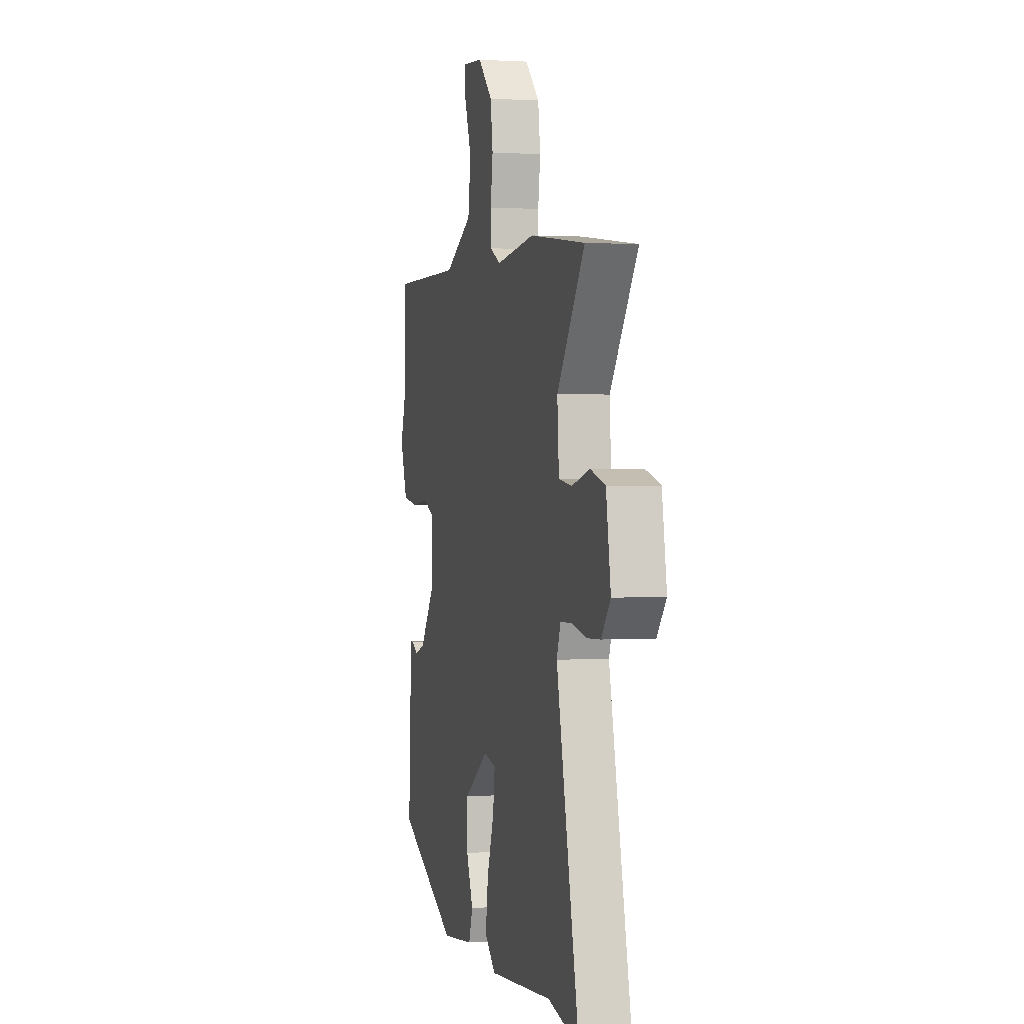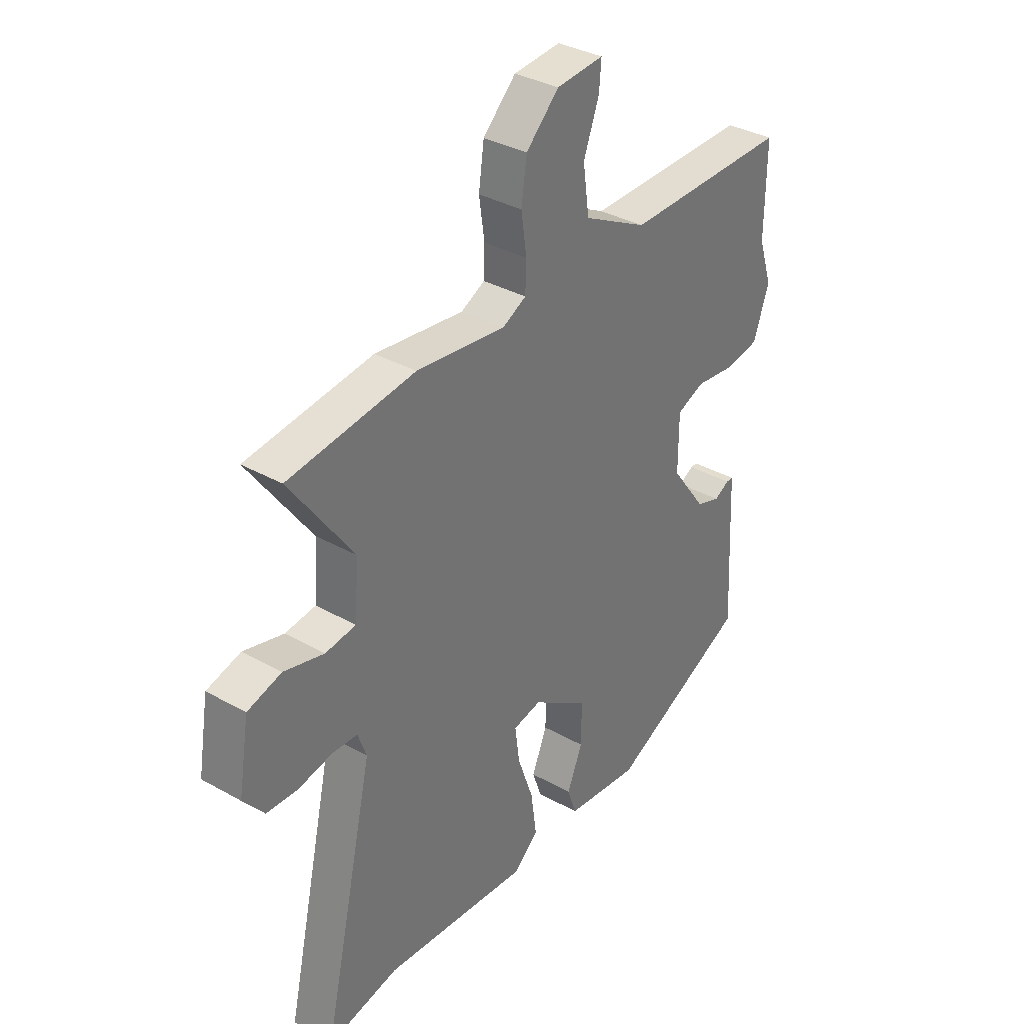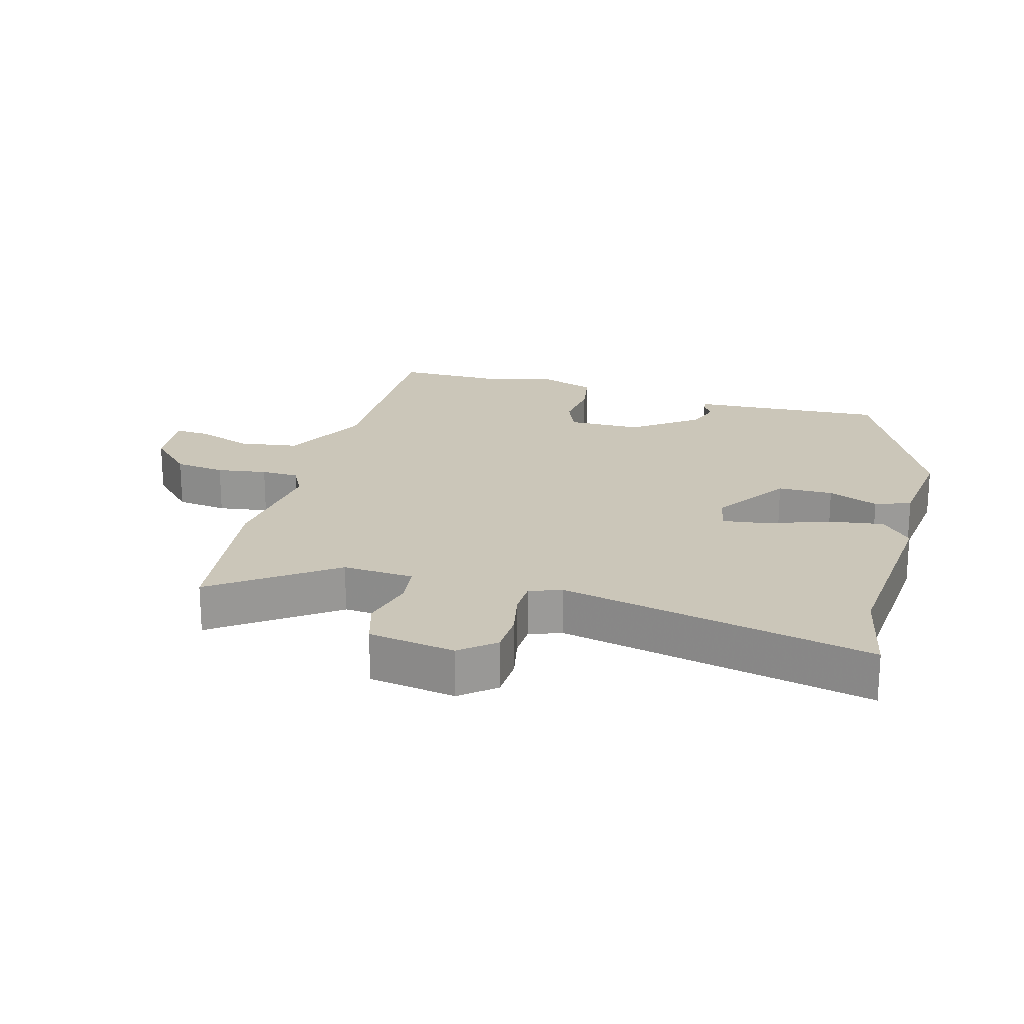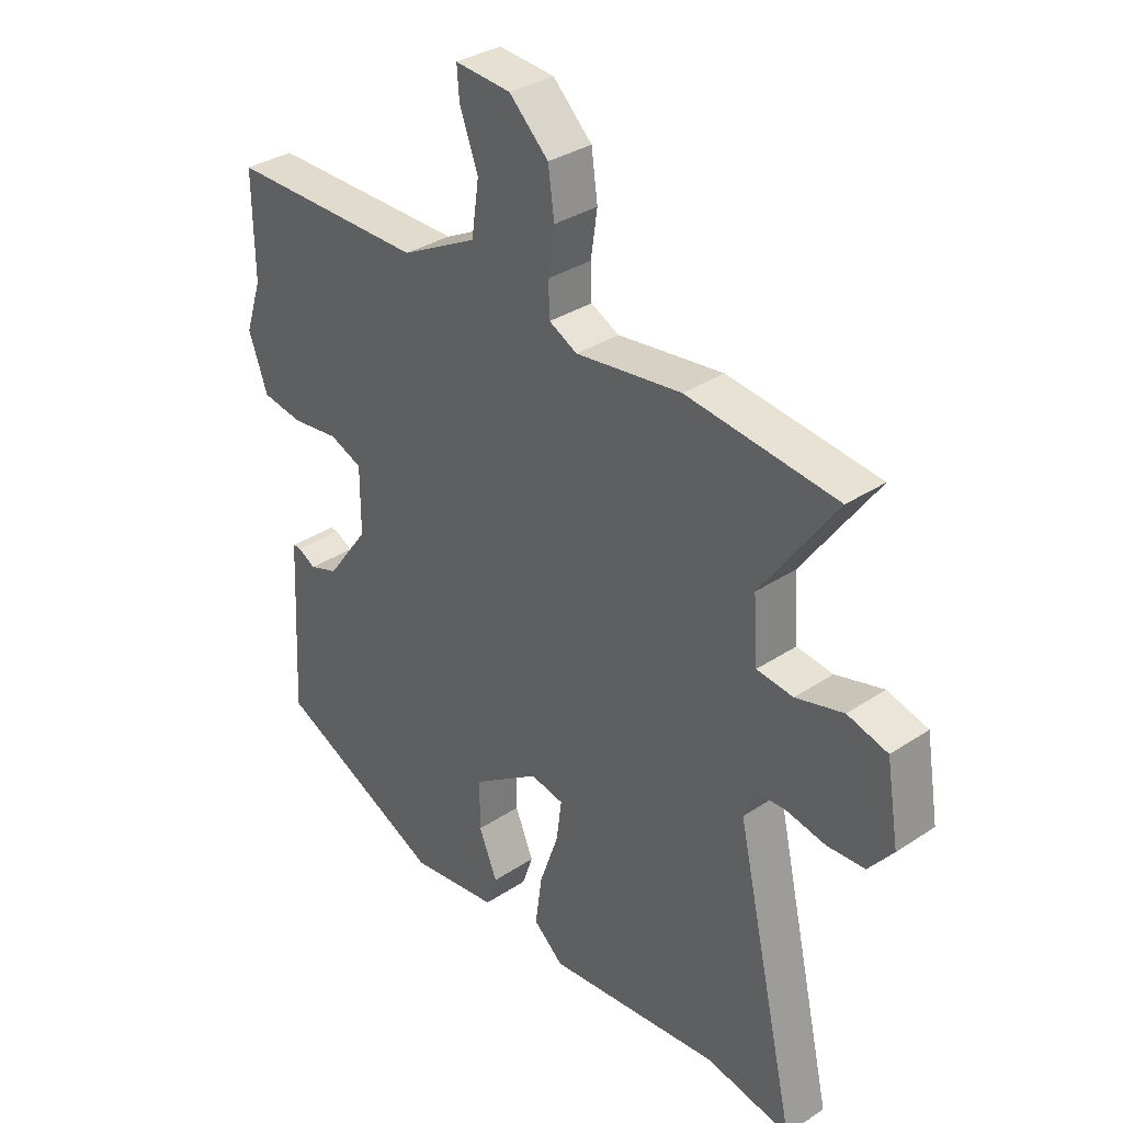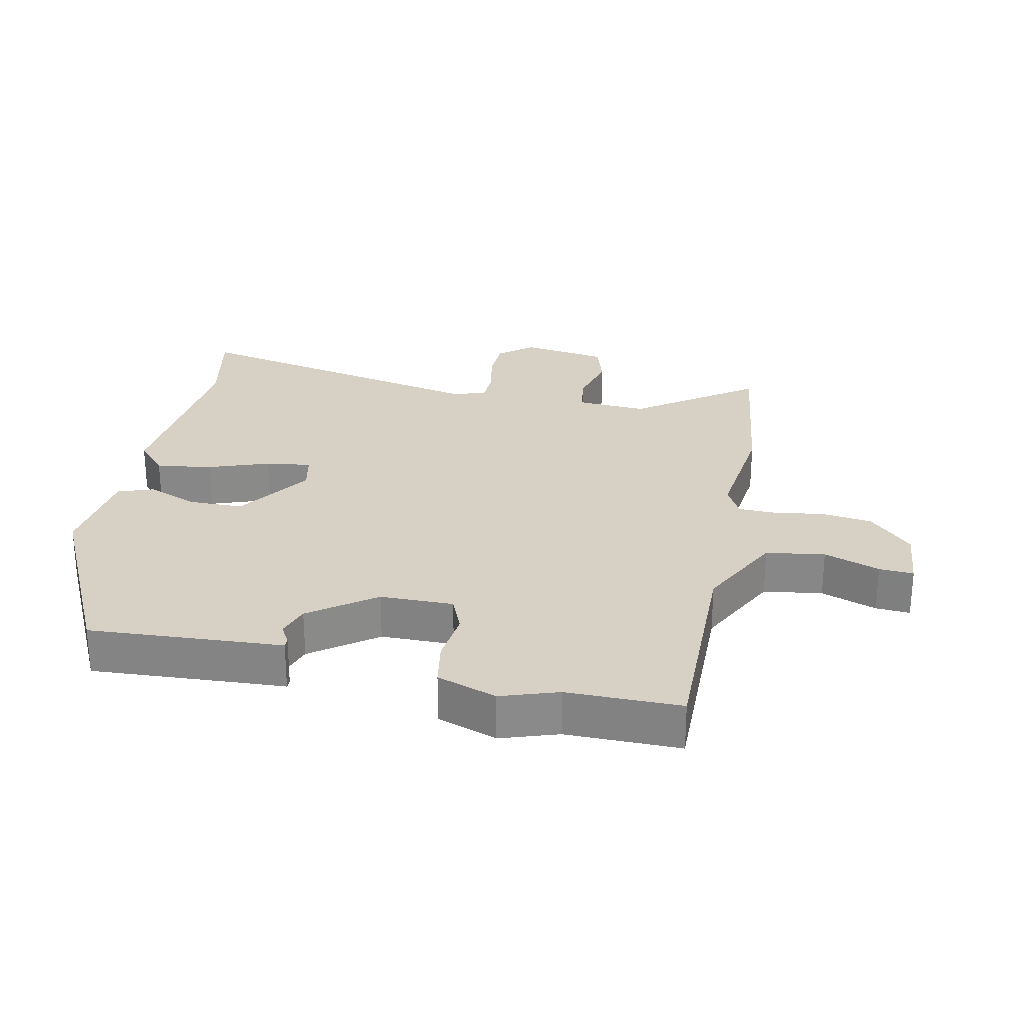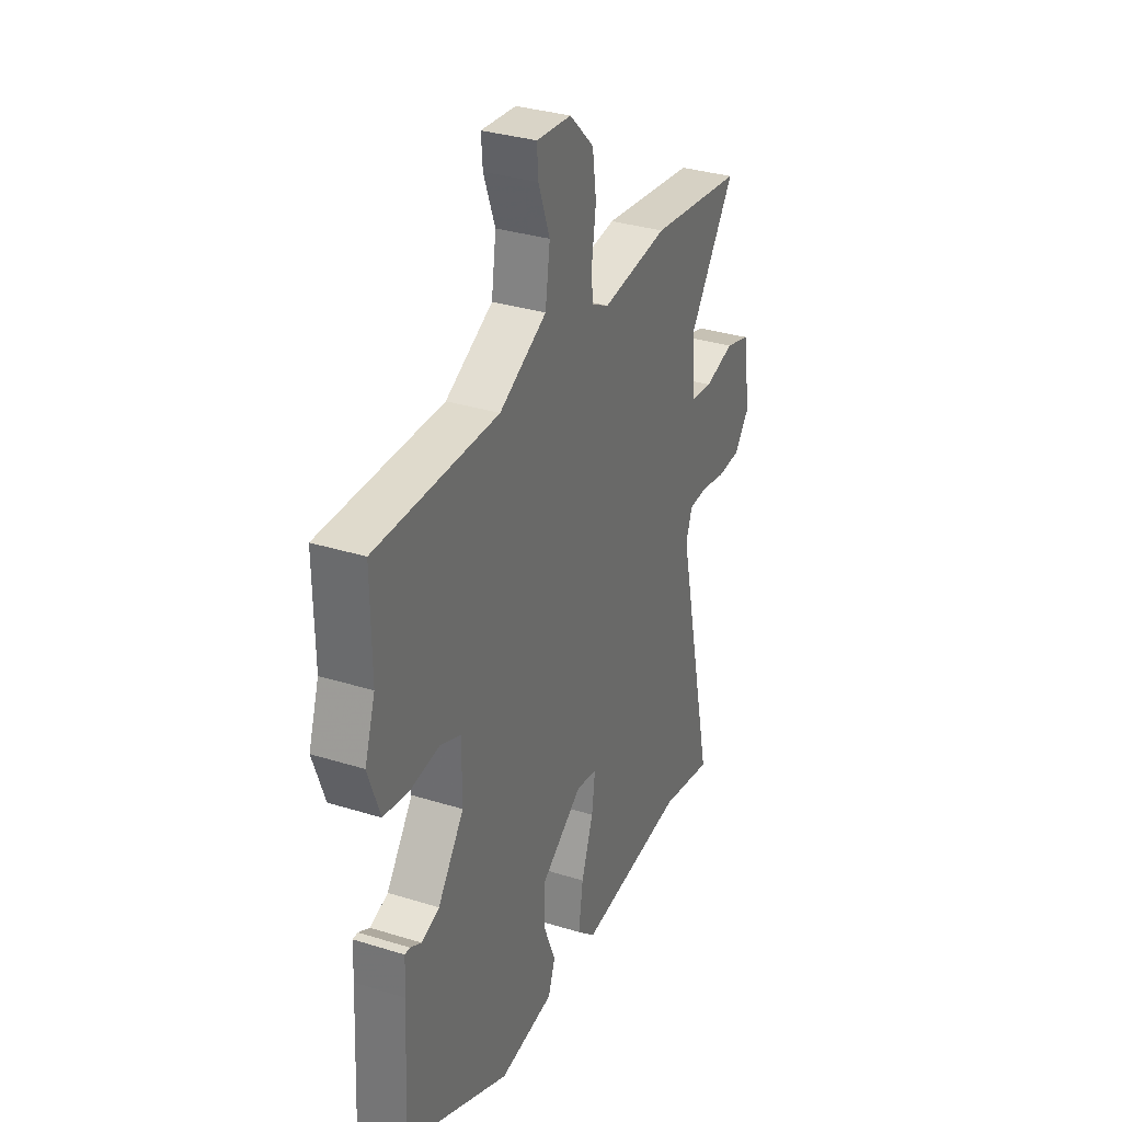
<metadata>
{"format":"obj","ext":"obj","renderer":"f3d","projection":"perspective","resolution":1024,"background":"white","views":[{"elev":1.3,"azim":76.0,"up":"+Z"},{"elev":35.0,"azim":126.9,"up":"+Z"},{"elev":21.0,"azim":105.2,"up":"+Y"},{"elev":33.5,"azim":47.9,"up":"+Z"},{"elev":27.0,"azim":-78.6,"up":"+Y"},{"elev":32.7,"azim":-66.6,"up":"+Z"}]}
</metadata>
<code>
v -0.467 0.07 -0.382
v -0.455 0.07 -0.149
v -0.452 0.07 -0.083
v -0.438 0.07 -0.083
v -0.407 0.07 -0.1
v -0.357 0.07 -0.083
v -0.284 0.07 0.017
v -0.284 0.07 0.13
v -0.341 0.07 0.153
v -0.422 0.07 0.143
v -0.494 0.07 0.155
v -0.527 0.07 0.247
v -0.498 0.07 0.335
v -0.5 0.07 0.511
v -0.159 0.07 0.509
v -0.027 0.07 0.577
v -0.014 0.07 0.668
v -0.046 0.07 0.754
v -0.05 0.07 0.807
v 0.047 0.07 0.799
v 0.115 0.07 0.733
v 0.126 0.07 0.655
v 0.115 0.07 0.578
v 0.117 0.07 0.52
v 0.166 0.07 0.495
v 0.35 0.07 0.518
v 0.611 0.07 0.486
v 0.481 0.07 0.303
v 0.489 0.07 0.194
v 0.552 0.07 0.186
v 0.635 0.07 0.208
v 0.705 0.07 0.188
v 0.727 0.07 0.055
v 0.684 0.07 0.002
v 0.619 0.07 -0.001
v 0.55 0.07 0.013
v 0.497 0.07 0.011
v 0.479 0.07 -0.039
v 0.586 0.07 -0.517
v 0.438 0.07 -0.487
v 0.136 0.07 -0.515
v 0.084 0.07 -0.469
v 0.096 0.07 -0.383
v 0.129 0.07 -0.289
v 0.138 0.07 -0.219
v 0.08 0.07 -0.207
v -0.036 0.07 -0.285
v -0.036 0.07 -0.37
v -0.004 0.07 -0.447
v -0.023 0.07 -0.502
v -0.176 0.07 -0.521
v -0.467 0 -0.382
v -0.455 0 -0.149
v -0.452 0 -0.083
v -0.438 0 -0.083
v -0.407 0 -0.1
v -0.357 0 -0.083
v -0.284 0 0.017
v -0.284 0 0.13
v -0.341 0 0.153
v -0.422 0 0.143
v -0.494 0 0.155
v -0.527 0 0.247
v -0.498 0 0.335
v -0.5 0 0.511
v -0.159 0 0.509
v -0.027 0 0.577
v -0.014 0 0.668
v -0.046 0 0.754
v -0.05 0 0.807
v 0.047 0 0.799
v 0.115 0 0.733
v 0.126 0 0.655
v 0.115 0 0.578
v 0.117 0 0.52
v 0.166 0 0.495
v 0.35 0 0.518
v 0.611 0 0.486
v 0.481 0 0.303
v 0.489 0 0.194
v 0.552 0 0.186
v 0.635 0 0.208
v 0.705 0 0.188
v 0.727 0 0.055
v 0.684 0 0.002
v 0.619 0 -0.001
v 0.55 0 0.013
v 0.497 0 0.011
v 0.479 0 -0.039
v 0.586 0 -0.517
v 0.438 0 -0.487
v 0.136 0 -0.515
v 0.084 0 -0.469
v 0.096 0 -0.383
v 0.129 0 -0.289
v 0.138 0 -0.219
v 0.08 0 -0.207
v -0.036 0 -0.285
v -0.036 0 -0.37
v -0.004 0 -0.447
v -0.023 0 -0.502
v -0.176 0 -0.521
f 48 49 50 51
f 47 48 51 1
f 46 47 1 2
f 41 42 43 44
f 40 41 44 45
f 38 39 40 45
f 37 38 45 46
f 33 34 35 36
f 33 36 37
f 30 31 32 33
f 29 30 33 37
f 28 29 37 46
f 25 26 27 28
f 24 25 28 46
f 20 21 22 23
f 17 18 19 20
f 16 17 20 23
f 15 16 23 24
f 13 14 15
f 9 10 11 12
f 8 9 12 13
f 2 3 4 5
f 2 5 6
f 46 2 6
f 24 46 6 7
f 8 13 15 24
f 7 8 24
f 102 101 100 99
f 52 102 99 98
f 53 52 98 97
f 95 94 93 92
f 96 95 92 91
f 96 91 90 89
f 97 96 89 88
f 87 86 85 84
f 88 87 84
f 84 83 82 81
f 88 84 81 80
f 97 88 80 79
f 79 78 77 76
f 97 79 76 75
f 74 73 72 71
f 71 70 69 68
f 74 71 68 67
f 75 74 67 66
f 66 65 64
f 63 62 61 60
f 64 63 60 59
f 56 55 54 53
f 57 56 53
f 57 53 97
f 58 57 97 75
f 75 66 64 59
f 75 59 58
f 1 52 53 2
f 2 53 54 3
f 3 54 55 4
f 4 55 56 5
f 5 56 57 6
f 6 57 58 7
f 7 58 59 8
f 8 59 60 9
f 9 60 61 10
f 10 61 62 11
f 11 62 63 12
f 12 63 64 13
f 13 64 65 14
f 14 65 66 15
f 15 66 67 16
f 16 67 68 17
f 17 68 69 18
f 18 69 70 19
f 19 70 71 20
f 20 71 72 21
f 21 72 73 22
f 22 73 74 23
f 23 74 75 24
f 24 75 76 25
f 25 76 77 26
f 26 77 78 27
f 27 78 79 28
f 28 79 80 29
f 29 80 81 30
f 30 81 82 31
f 31 82 83 32
f 32 83 84 33
f 33 84 85 34
f 34 85 86 35
f 35 86 87 36
f 36 87 88 37
f 37 88 89 38
f 38 89 90 39
f 39 90 91 40
f 40 91 92 41
f 41 92 93 42
f 42 93 94 43
f 43 94 95 44
f 44 95 96 45
f 45 96 97 46
f 46 97 98 47
f 47 98 99 48
f 48 99 100 49
f 49 100 101 50
f 50 101 102 51
f 51 102 52 1

</code>
